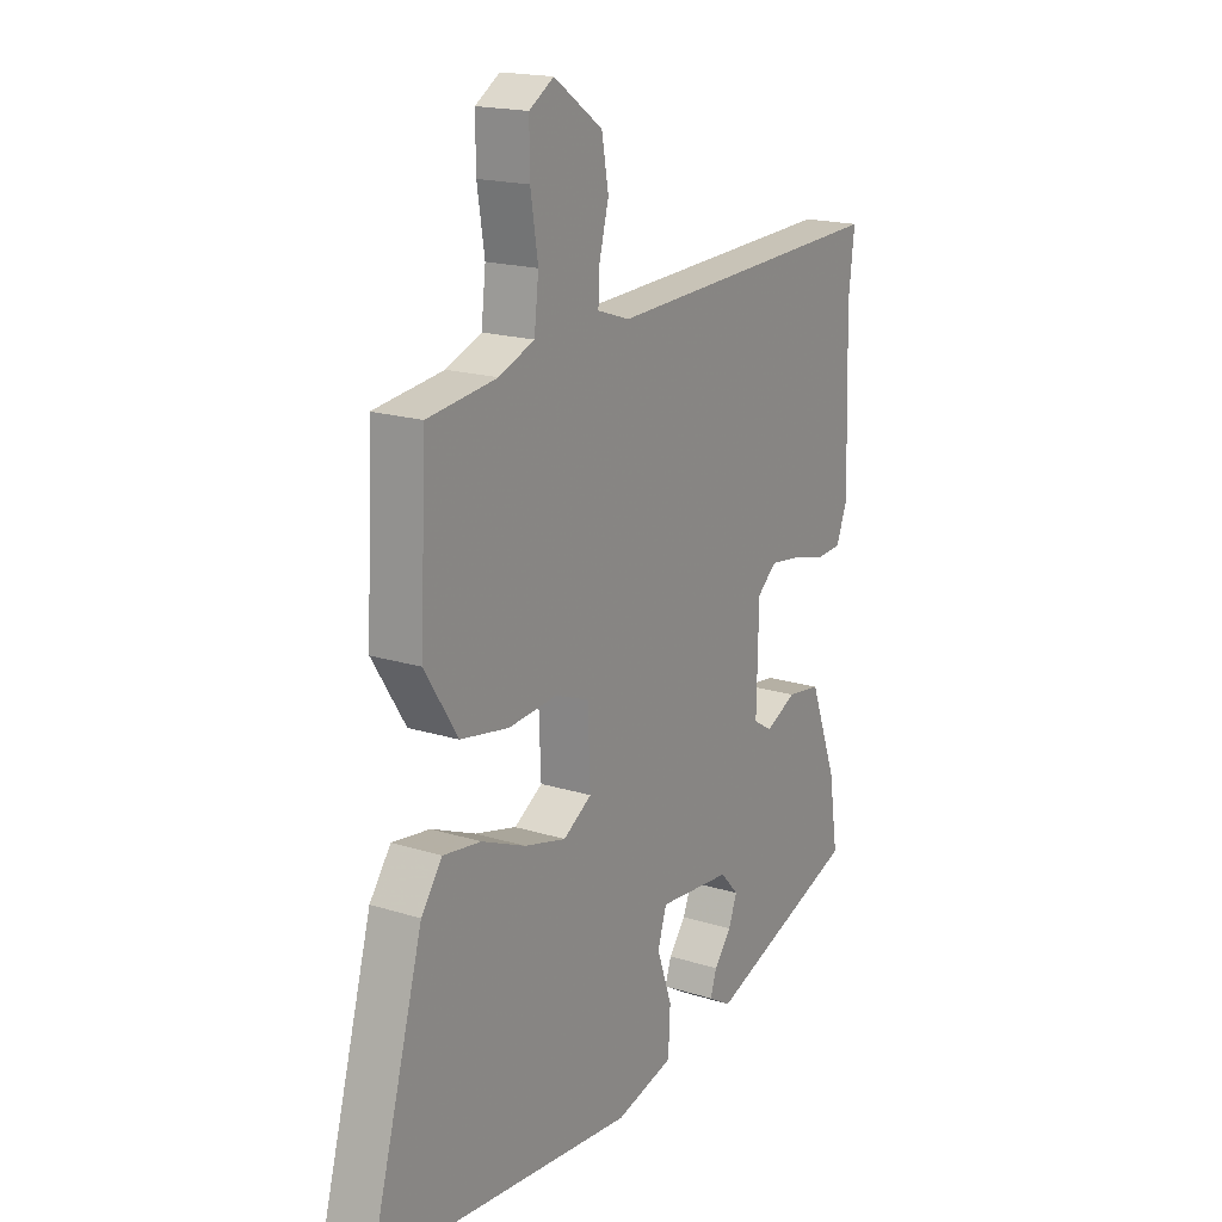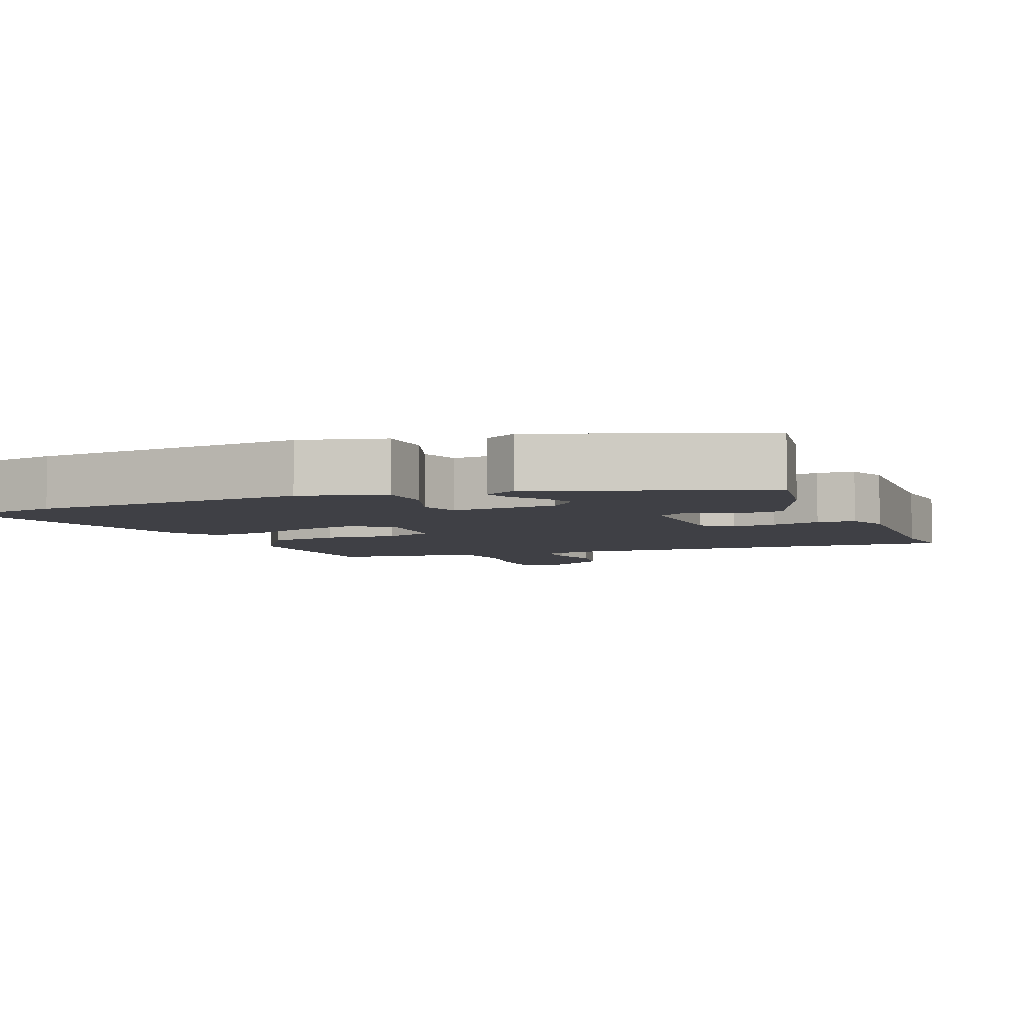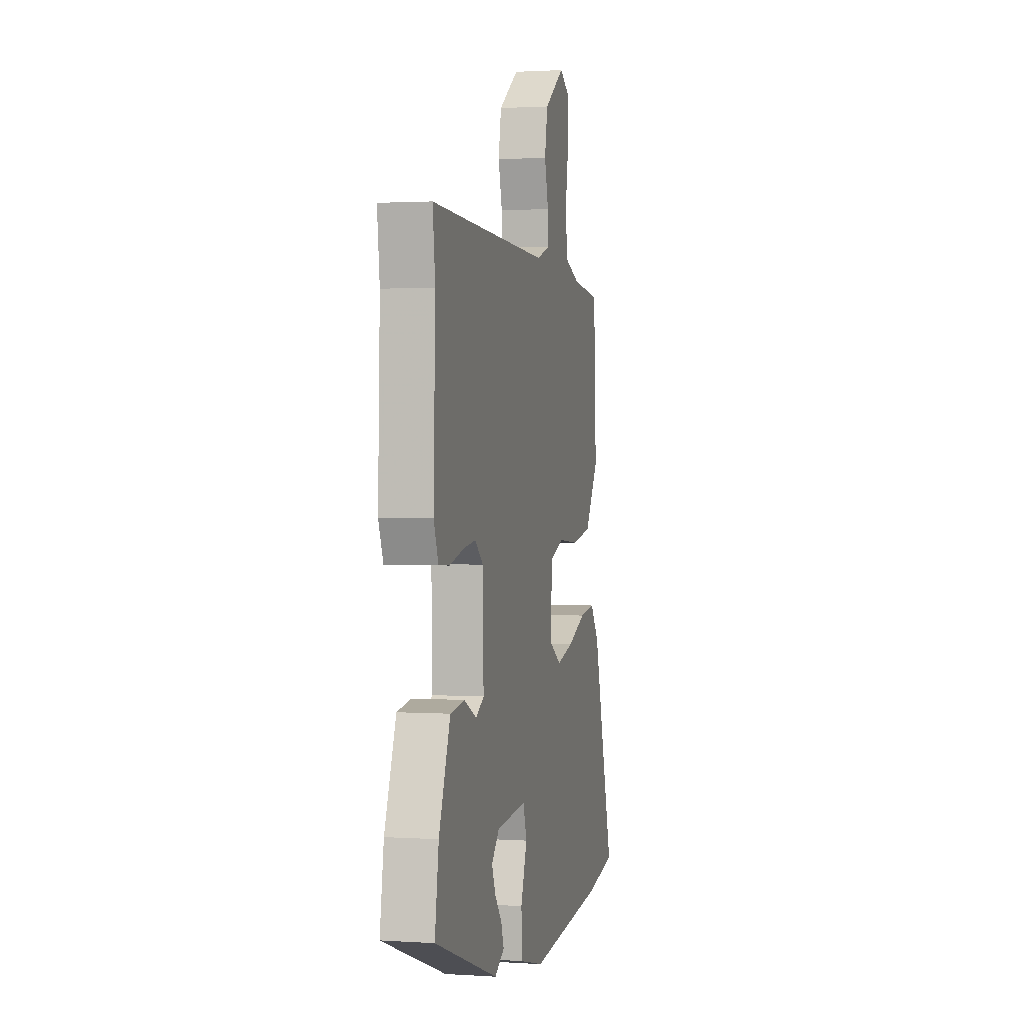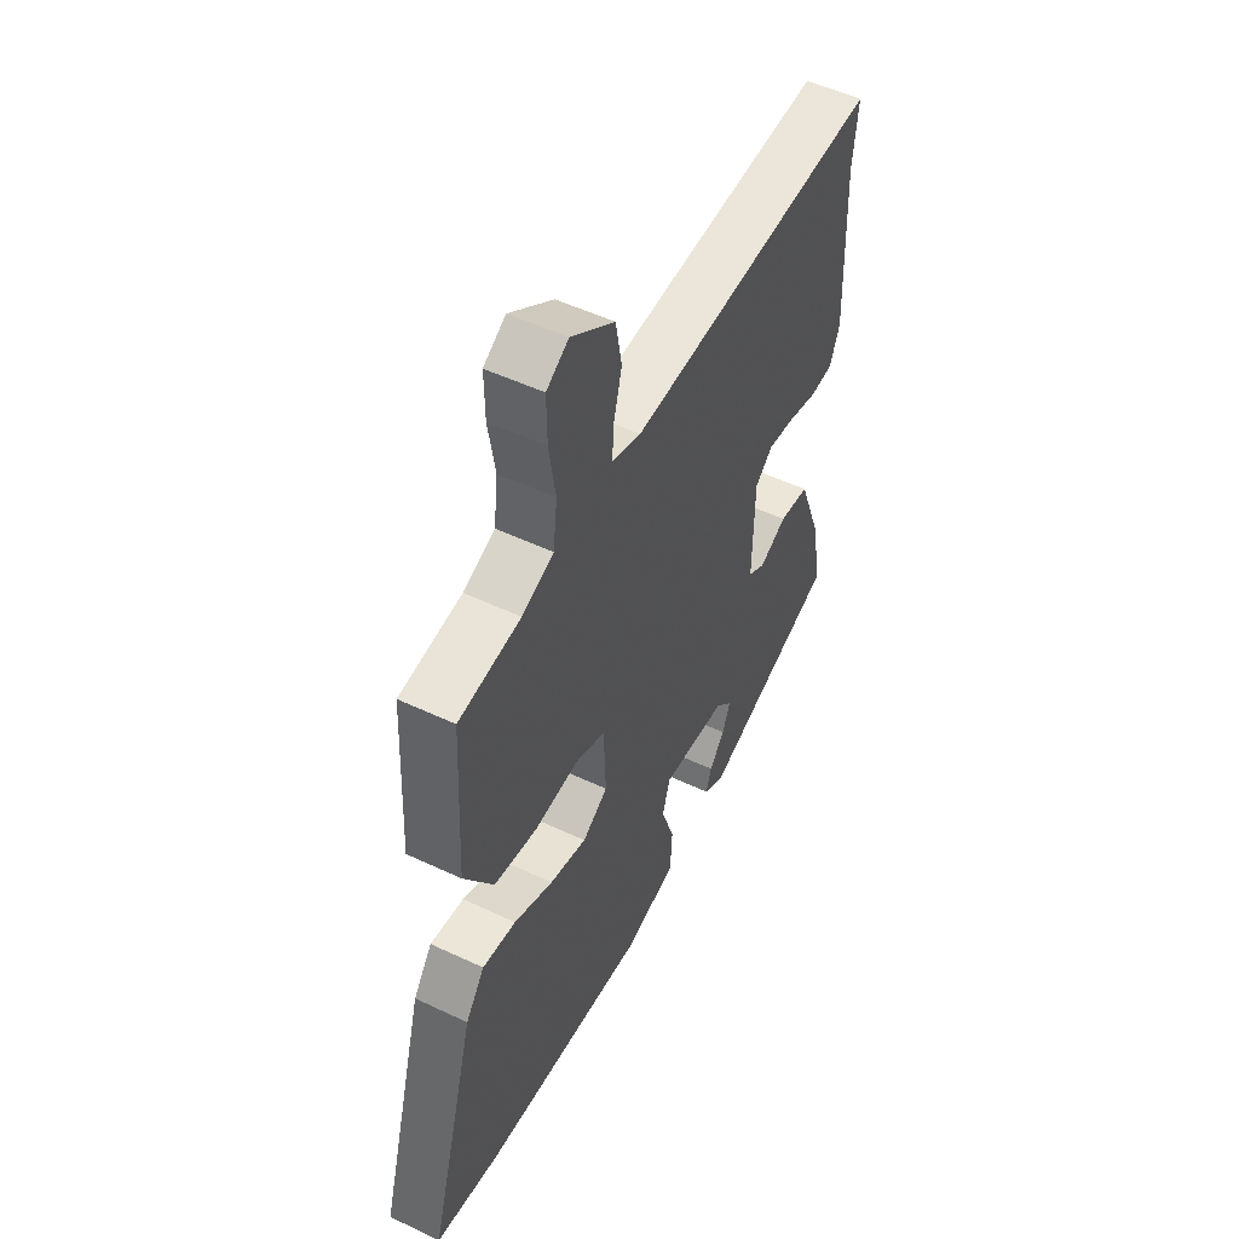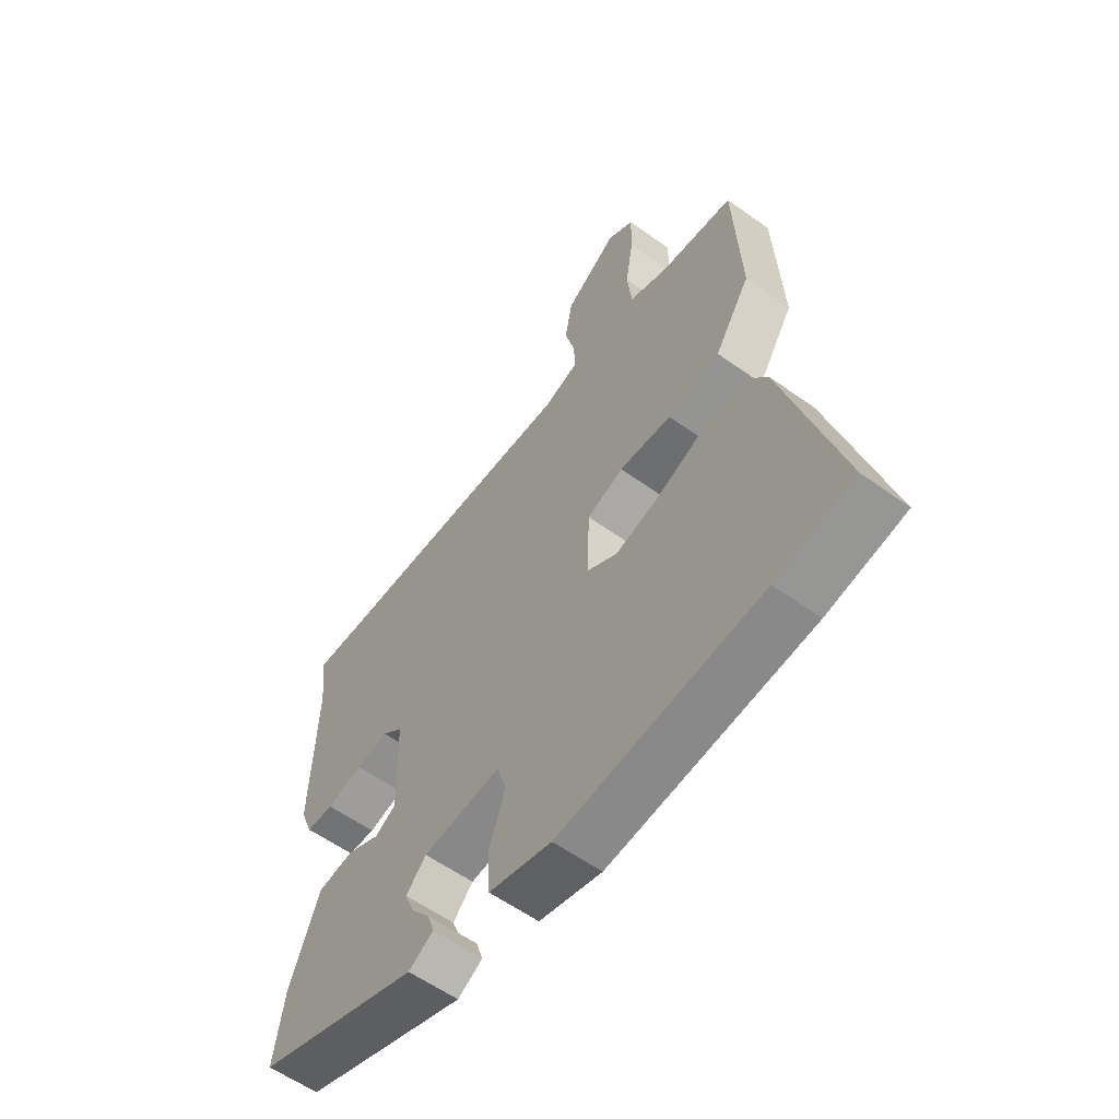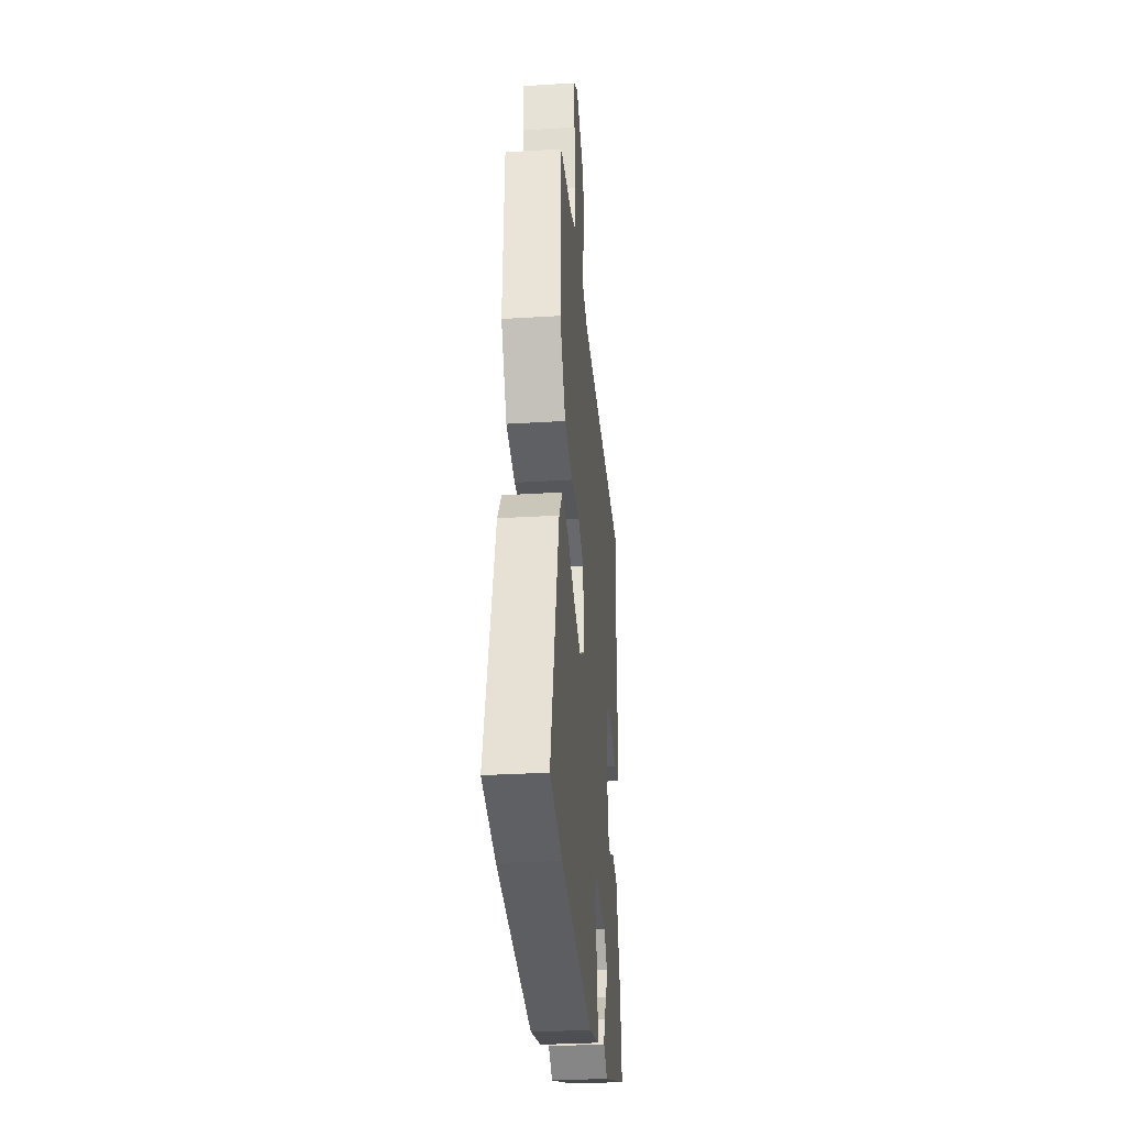
<metadata>
{"format":"obj","ext":"obj","renderer":"f3d","projection":"perspective","resolution":1024,"background":"white","views":[{"elev":18.2,"azim":121.4,"up":"+Z"},{"elev":-5.2,"azim":-158.7,"up":"+Y"},{"elev":1.5,"azim":-76.7,"up":"+Z"},{"elev":51.8,"azim":117.1,"up":"+Z"},{"elev":-58.3,"azim":53.4,"up":"+Z"},{"elev":-31.7,"azim":94.9,"up":"+Z"}]}
</metadata>
<code>
v -0.494 0.07 -0.389
v -0.475 0.07 -0.265
v -0.419 0.07 -0.117
v -0.35 0.07 -0.107
v -0.287 0.07 -0.137
v -0.248 0.07 -0.113
v -0.252 0.07 0.061
v -0.292 0.07 0.095
v -0.354 0.07 0.086
v -0.422 0.07 0.068
v -0.475 0.07 0.071
v -0.498 0.07 0.129
v -0.489 0.07 0.408
v -0.501 0.07 0.511
v 0.082 0.07 0.49
v 0.148 0.07 0.512
v 0.145 0.07 0.567
v 0.126 0.07 0.64
v 0.14 0.07 0.717
v 0.239 0.07 0.786
v 0.289 0.07 0.755
v 0.288 0.07 0.676
v 0.273 0.07 0.582
v 0.282 0.07 0.504
v 0.354 0.07 0.476
v 0.495 0.07 0.459
v 0.508 0.07 0.19
v 0.441 0.07 0.085
v 0.342 0.07 0.067
v 0.242 0.07 0.075
v 0.173 0.07 0.048
v 0.168 0.07 -0.075
v 0.226 0.07 -0.111
v 0.311 0.07 -0.089
v 0.401 0.07 -0.051
v 0.478 0.07 -0.04
v 0.521 0.07 -0.099
v 0.627 0.07 -0.475
v 0.48 0.07 -0.504
v 0.096 0.07 -0.542
v -0.023 0.07 -0.512
v -0.027 0.07 -0.433
v 0.004 0.07 -0.345
v -0.014 0.07 -0.288
v -0.163 0.07 -0.302
v -0.201 0.07 -0.343
v -0.183 0.07 -0.388
v -0.148 0.07 -0.432
v -0.135 0.07 -0.471
v -0.182 0.07 -0.499
v -0.494 0 -0.389
v -0.475 0 -0.265
v -0.419 0 -0.117
v -0.35 0 -0.107
v -0.287 0 -0.137
v -0.248 0 -0.113
v -0.252 0 0.061
v -0.292 0 0.095
v -0.354 0 0.086
v -0.422 0 0.068
v -0.475 0 0.071
v -0.498 0 0.129
v -0.489 0 0.408
v -0.501 0 0.511
v 0.082 0 0.49
v 0.148 0 0.512
v 0.145 0 0.567
v 0.126 0 0.64
v 0.14 0 0.717
v 0.239 0 0.786
v 0.289 0 0.755
v 0.288 0 0.676
v 0.273 0 0.582
v 0.282 0 0.504
v 0.354 0 0.476
v 0.495 0 0.459
v 0.508 0 0.19
v 0.441 0 0.085
v 0.342 0 0.067
v 0.242 0 0.075
v 0.173 0 0.048
v 0.168 0 -0.075
v 0.226 0 -0.111
v 0.311 0 -0.089
v 0.401 0 -0.051
v 0.478 0 -0.04
v 0.521 0 -0.099
v 0.627 0 -0.475
v 0.48 0 -0.504
v 0.096 0 -0.542
v -0.023 0 -0.512
v -0.027 0 -0.433
v 0.004 0 -0.345
v -0.014 0 -0.288
v -0.163 0 -0.302
v -0.201 0 -0.343
v -0.183 0 -0.388
v -0.148 0 -0.432
v -0.135 0 -0.471
v -0.182 0 -0.499
f 47 48 49 50
f 46 47 50 1
f 45 46 1 2
f 44 45 2 3
f 40 41 42 43
f 40 43 44
f 39 40 44
f 38 39 44
f 34 35 36 37
f 33 34 37 38
f 32 33 38 44
f 27 28 29 30
f 25 26 27 30
f 24 25 30 31
f 23 24 31
f 22 23 31
f 21 22 31
f 20 21 31
f 17 18 19 20
f 16 17 20
f 16 20 31
f 15 16 31 32
f 13 14 15 32
f 9 10 11 12
f 8 9 12 13
f 7 8 13 32
f 44 3 4 5
f 44 5 6
f 6 7 32 44
f 100 99 98 97
f 51 100 97 96
f 52 51 96 95
f 53 52 95 94
f 93 92 91 90
f 94 93 90
f 94 90 89
f 94 89 88
f 87 86 85 84
f 88 87 84 83
f 94 88 83 82
f 80 79 78 77
f 80 77 76 75
f 81 80 75 74
f 81 74 73
f 81 73 72
f 81 72 71
f 81 71 70
f 70 69 68 67
f 70 67 66
f 81 70 66
f 82 81 66 65
f 82 65 64 63
f 62 61 60 59
f 63 62 59 58
f 82 63 58 57
f 55 54 53 94
f 56 55 94
f 94 82 57 56
f 1 51 52 2
f 2 52 53 3
f 3 53 54 4
f 4 54 55 5
f 5 55 56 6
f 6 56 57 7
f 7 57 58 8
f 8 58 59 9
f 9 59 60 10
f 10 60 61 11
f 11 61 62 12
f 12 62 63 13
f 13 63 64 14
f 14 64 65 15
f 15 65 66 16
f 16 66 67 17
f 17 67 68 18
f 18 68 69 19
f 19 69 70 20
f 20 70 71 21
f 21 71 72 22
f 22 72 73 23
f 23 73 74 24
f 24 74 75 25
f 25 75 76 26
f 26 76 77 27
f 27 77 78 28
f 28 78 79 29
f 29 79 80 30
f 30 80 81 31
f 31 81 82 32
f 32 82 83 33
f 33 83 84 34
f 34 84 85 35
f 35 85 86 36
f 36 86 87 37
f 37 87 88 38
f 38 88 89 39
f 39 89 90 40
f 40 90 91 41
f 41 91 92 42
f 42 92 93 43
f 43 93 94 44
f 44 94 95 45
f 45 95 96 46
f 46 96 97 47
f 47 97 98 48
f 48 98 99 49
f 49 99 100 50
f 50 100 51 1

</code>
